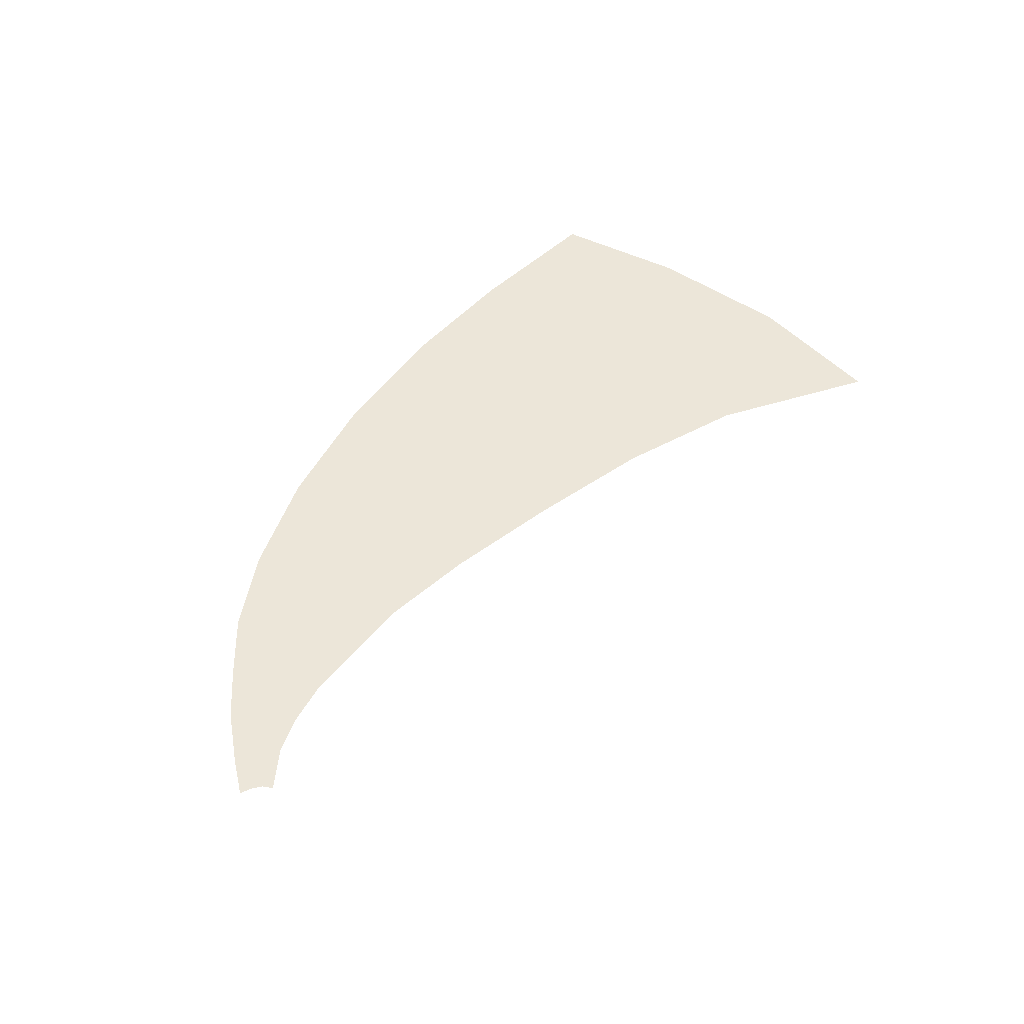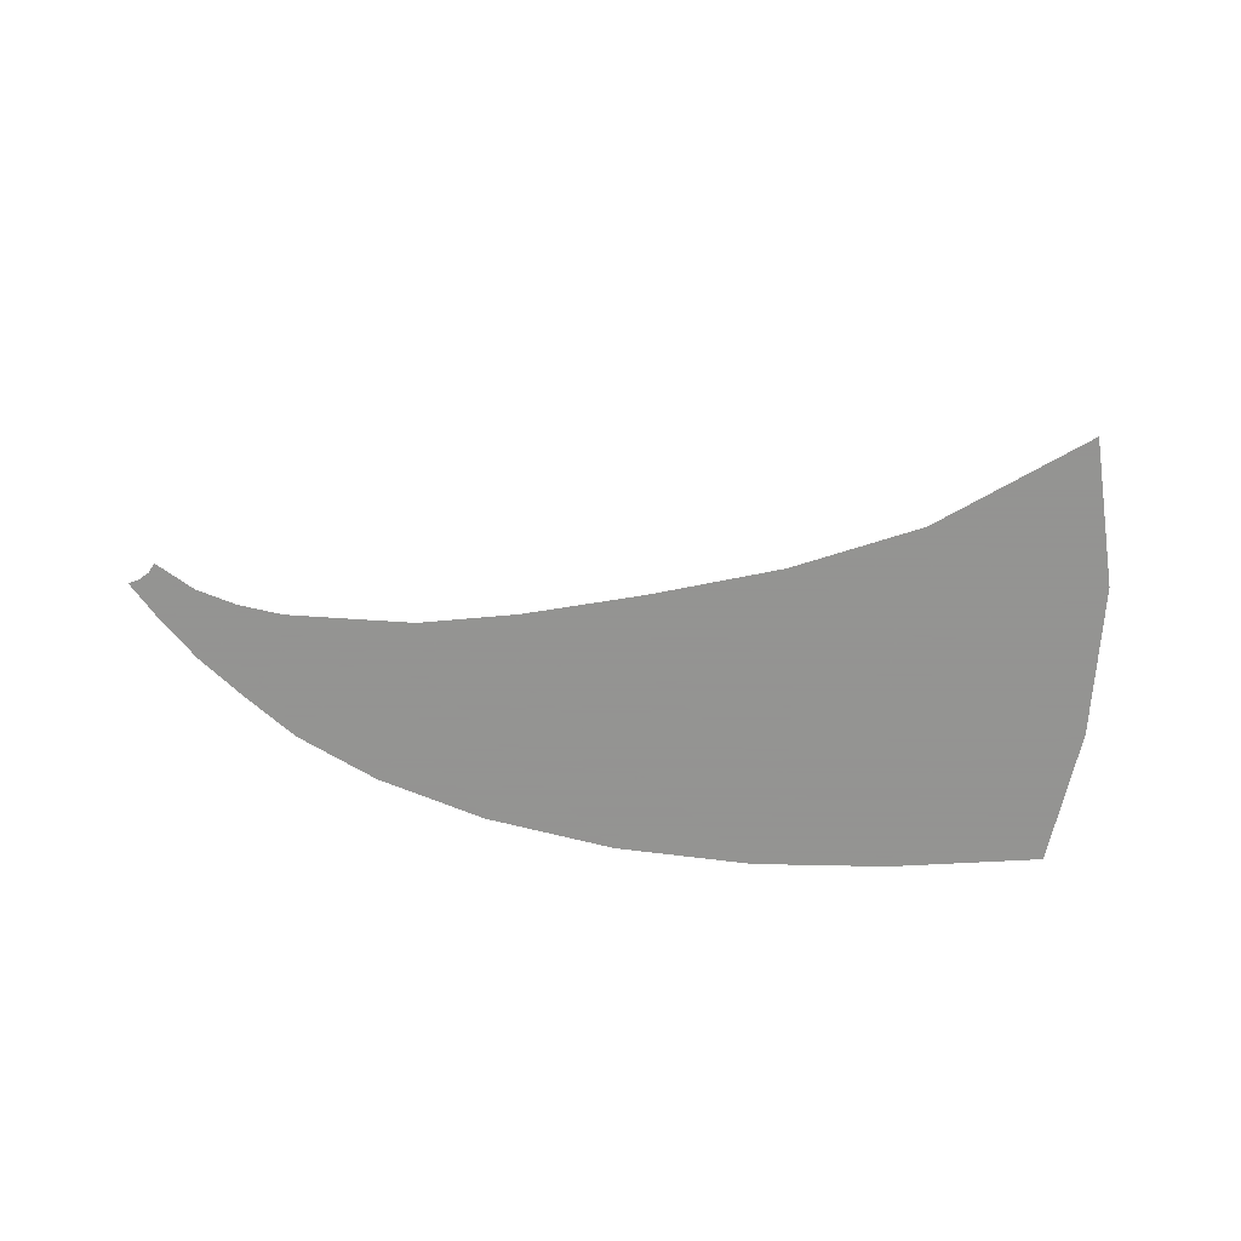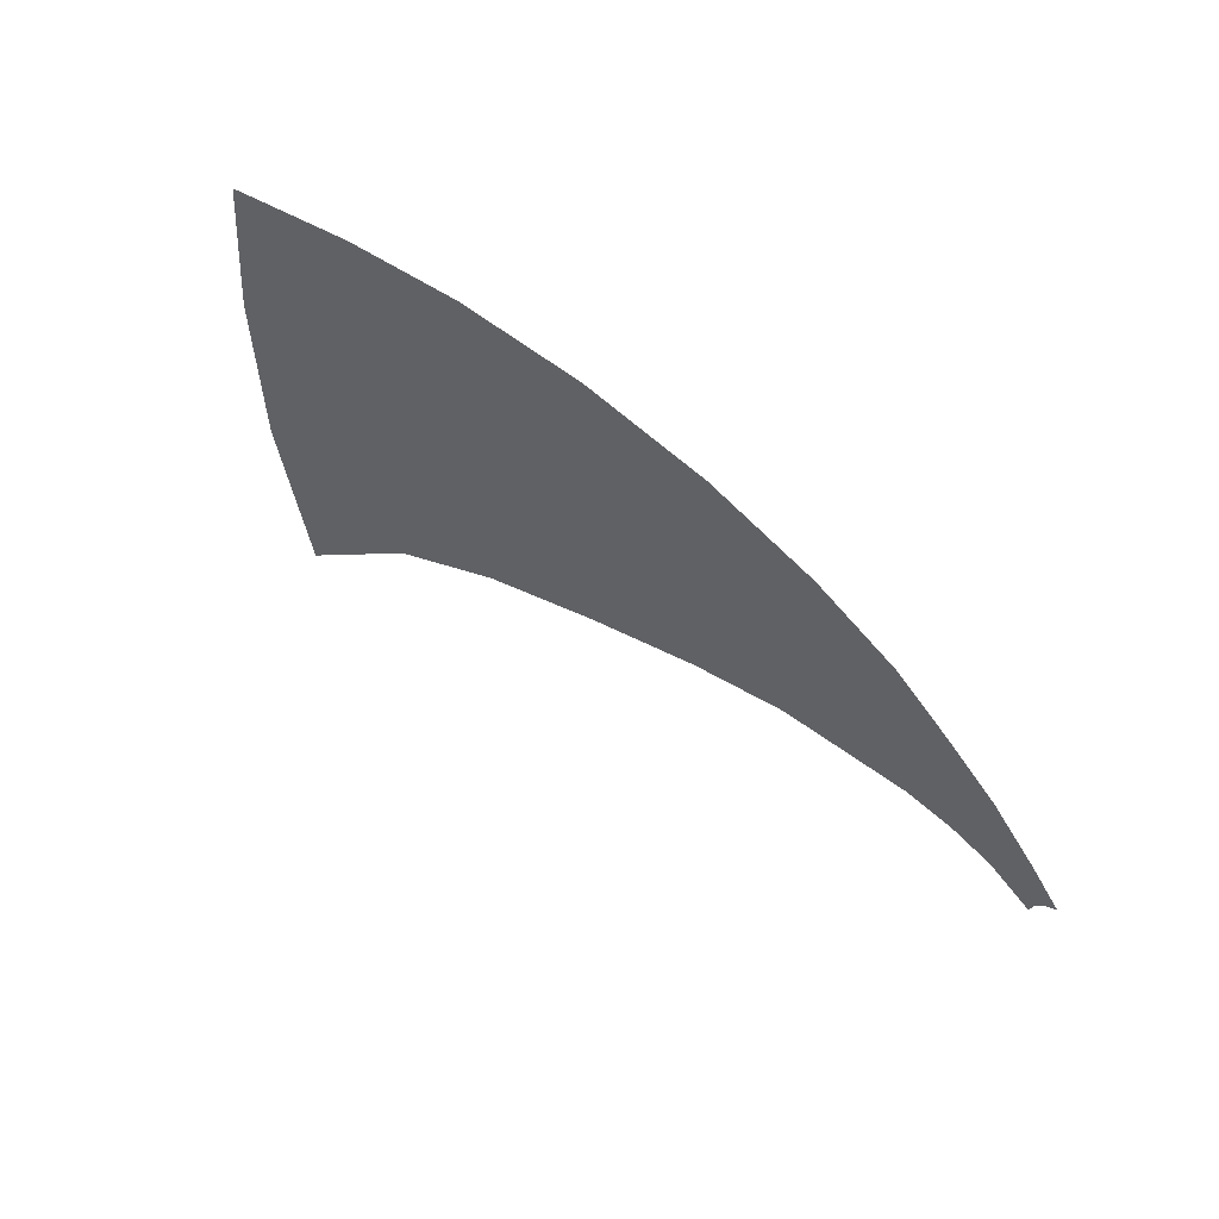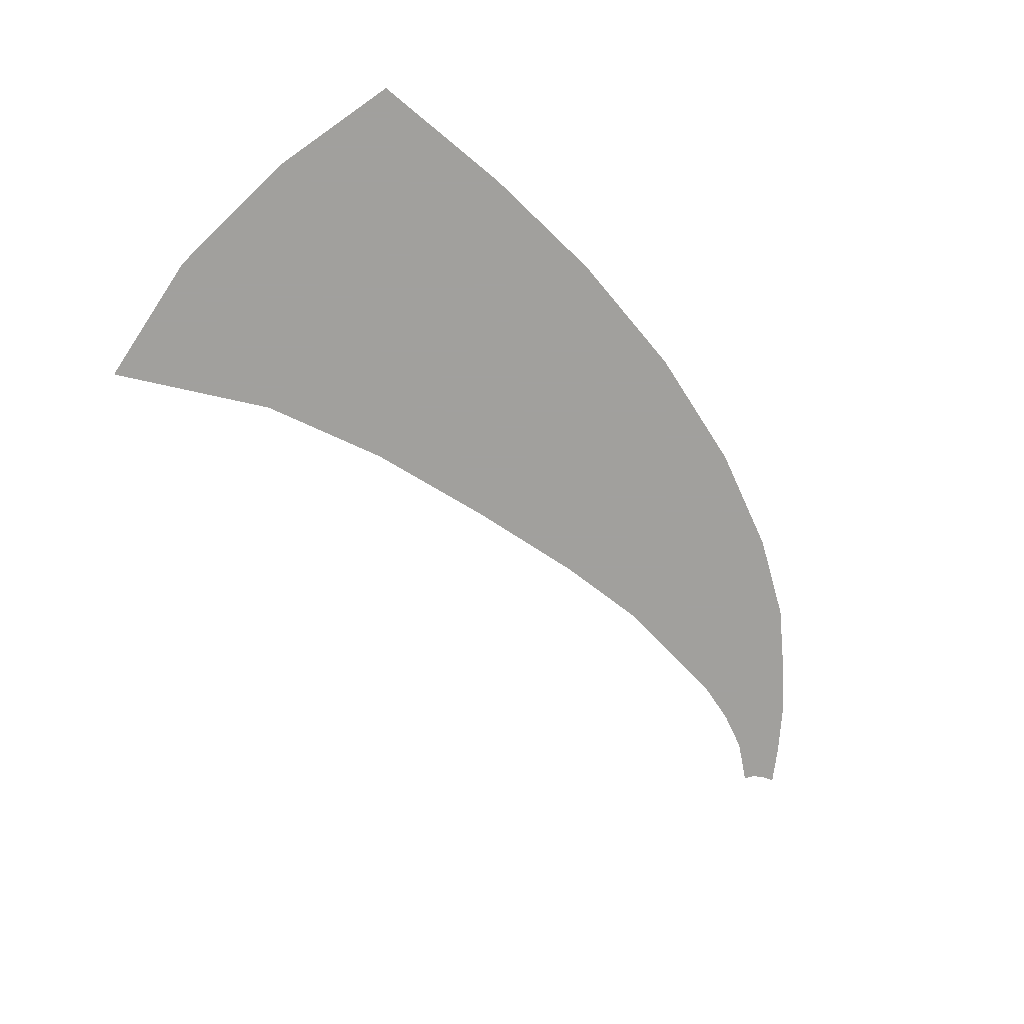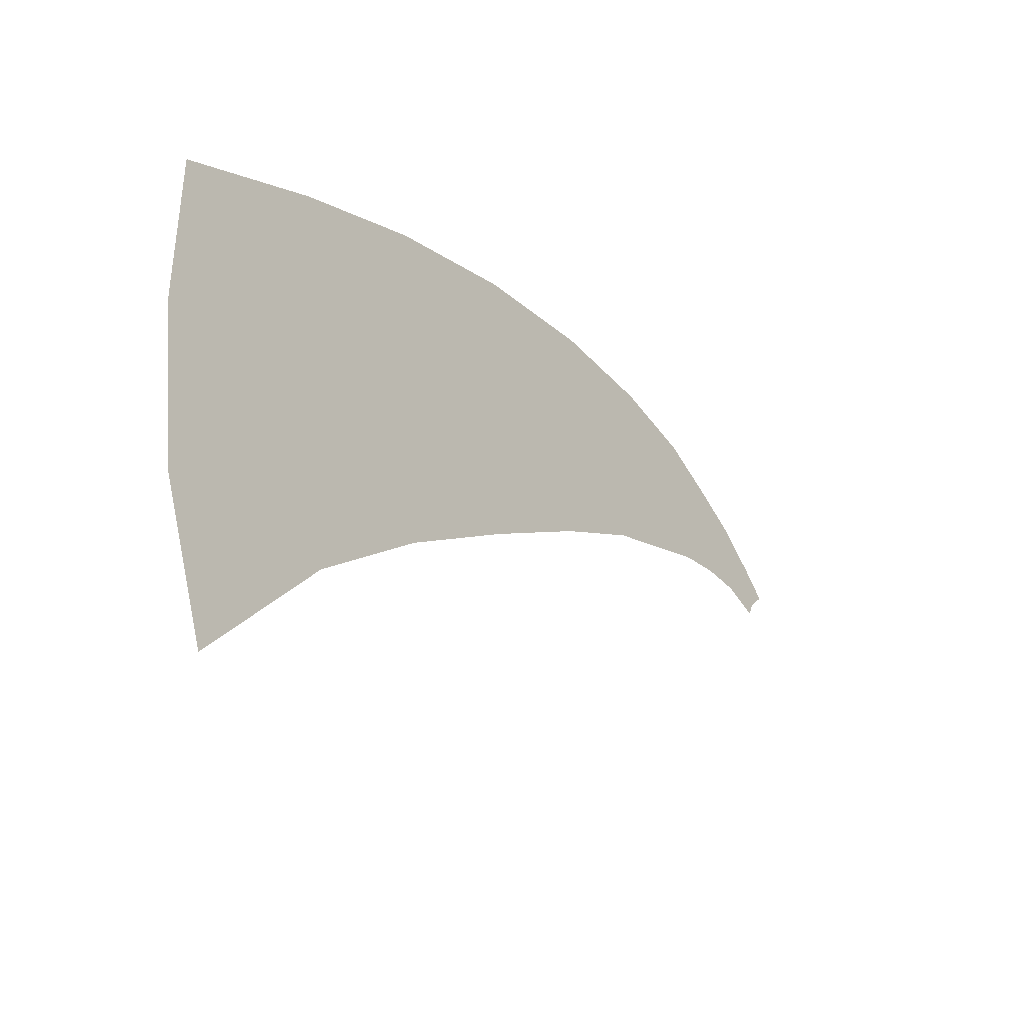
<metadata>
{"format":"obj","ext":"obj","renderer":"f3d","projection":"perspective","resolution":1024,"background":"white","views":[{"elev":49.3,"azim":-57.4,"up":"+Z"},{"elev":-66.9,"azim":-8.3,"up":"+Z"},{"elev":49.2,"azim":-136.1,"up":"+Y"},{"elev":-71.7,"azim":129.0,"up":"+Z"},{"elev":-21.1,"azim":128.9,"up":"+Y"}]}
</metadata>
<code>
g fx_goldencoinrush_02_fbx_02
v 1.157 3.316 0
v -0.4302 0.2016 0
v -1.341 0.7196 0
v 2.797 2.945 0
v 3.97 1.924 0
v 0.338 -0.5449 0
v 0.7232 -1.448 0
v 4.288 0.4394 0
v 4.957 6.842 0
v 7.927 1.338 0
v 6.634 5.826 0
v 9.095 9.822 0
v 7.858 3.757 0
v 11.9 1.691 0
v 11.97 4.869 0
v 16.33 1.355 0
v 10.66 7.956 0
v 14.02 13.11 0
v 16.16 9.998 0
v 21.46 16.28 0
v 17.23 5.549 0
v 23.27 0.8085 0
v 25.02 6.05 0
v 31.84 -1.239 0
v 24.18 11.89 0
v 31.35 18.81 0
v 33.36 12.8 0
v 43.21 20.12 0
v 33.73 5.483 0
v 42.39 -4.596 0
v 44.52 12.46 0
v 55.74 19.93 0
v 44.42 3.636 0
v 57.26 11.04 0
v 67.89 18.42 0
v 56.11 0.7508 0
v 53.78 -8.709 0
v 69.64 8.313 0
v 81.51 15.66 0
v 82.42 2.898 0
v 67.42 -3.443 0
v 64.8 -14.13 0
v 81.25 -10.97 0
v 77.26 -23.99 0
g fx_goldencoinrush_02_fbx_02_0
f 3 2 1
f 2 4 1
f 4 2 5
f 2 6 5
f 5 6 7
f 8 5 7
f 1 4 9
f 8 10 5
f 4 11 9
f 11 4 5
f 9 11 12
f 10 13 5
f 13 11 5
f 13 10 14
f 15 13 14
f 11 13 15
f 14 16 15
f 11 17 12
f 17 11 15
f 12 17 18
f 17 19 18
f 19 17 15
f 18 19 20
f 16 21 15
f 21 19 15
f 21 16 22
f 23 21 22
f 19 21 23
f 22 24 23
f 19 25 20
f 25 19 23
f 20 25 26
f 25 27 26
f 27 25 23
f 26 27 28
f 24 29 23
f 29 27 23
f 29 24 30
f 27 31 28
f 31 27 29
f 28 31 32
f 33 29 30
f 33 31 29
f 31 34 32
f 34 31 33
f 32 34 35
f 36 33 30
f 36 34 33
f 37 36 30
f 34 38 35
f 38 34 36
f 35 38 39
f 38 40 39
f 41 36 37
f 41 38 36
f 38 41 40
f 42 41 37
f 41 43 40
f 43 41 42
f 44 43 42

</code>
